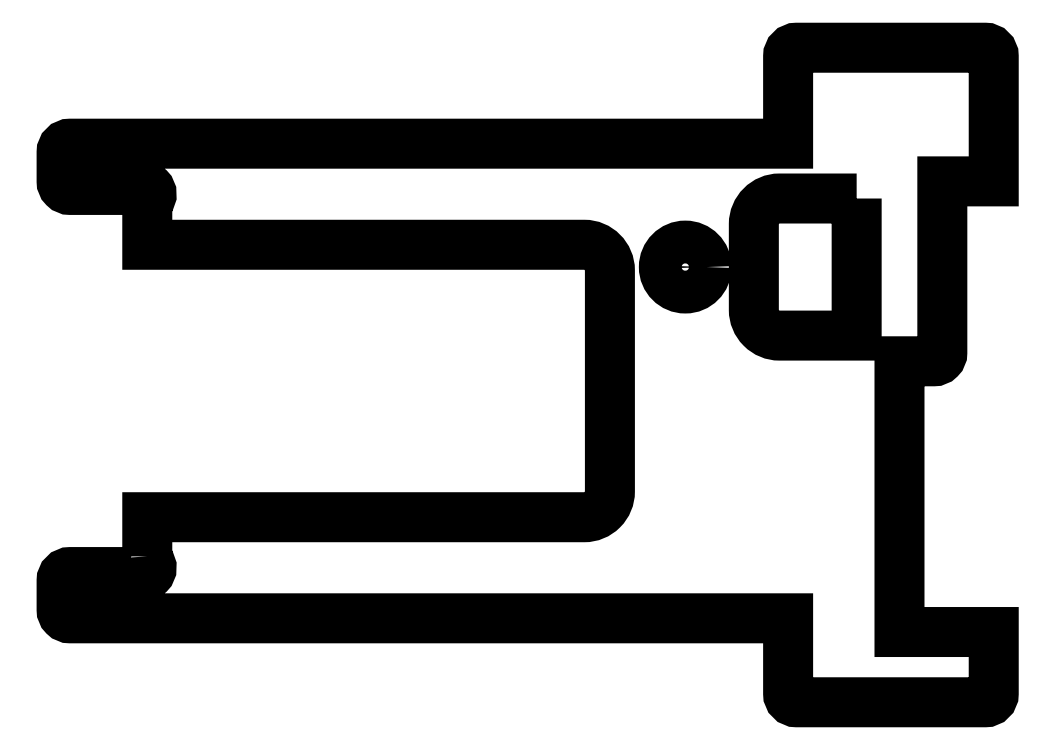
<metadata>
{"format":"dxf","ext":"dxf","renderer":"ezdxf+matplotlib","layout":"modelspace","background":"white","min_lineweight":24,"dpi":150}
</metadata>
<code>
0
SECTION
2
ENTITIES
0
LWPOLYLINE
8
0
90
6
70
1
43
0
10
1013
20
10
10
1013
20
2
10
1009
20
2
42
-0.4142
10
1007
20
3.5
10
1007
20
8.5
42
-0.4142
10
1009
20
10
0
LWPOLYLINE
8
0
90
39
70
1
43
0
10
971.6
20
-10.89
42
0.1827
10
971.7
20
-11.22
42
-0.9392
10
971
20
-11.93
42
0.1827
10
970.7
20
-11.8
10
967.1
20
-11.8
42
0.4142
10
966.6
20
-12.3
10
966.6
20
-14
42
0.4142
10
967.1
20
-14.5
10
1009
20
-14.5
10
1009
20
-18.9
42
0.4142
10
1010
20
-19.4
10
1021
20
-19.4
42
0.4142
10
1021
20
-18.9
10
1021
20
-15.3
10
1016
20
-15.3
10
1016
20
0.5
10
1018
20
0.5
42
0.4142
10
1018
20
1
10
1018
20
11
10
1021
20
11
10
1021
20
18.3
42
0.4142
10
1021
20
18.8
10
1010
20
18.8
42
0.4142
10
1009
20
18.3
10
1009
20
13.2
10
967.1
20
13.2
42
0.4142
10
966.6
20
12.7
10
966.6
20
11
42
0.4142
10
967.1
20
10.5
10
970.7
20
10.5
42
0.1827
10
971
20
10.62
42
-0.9392
10
971.7
20
9.919
42
0.1827
10
971.6
20
9.589
10
971.6
20
7.3
10
997.1
20
7.3
42
-0.4142
10
998.6
20
5.8
10
998.6
20
-7.1
42
-0.4142
10
997.1
20
-8.6
10
971.6
20
-8.6
0
CIRCLE
8
0
10
1003
20
6
30
1.776e-14
40
1.25
210
-3.856e-87
220
1.368e-48
230
1
0
ENDSEC
0
EOF

</code>
